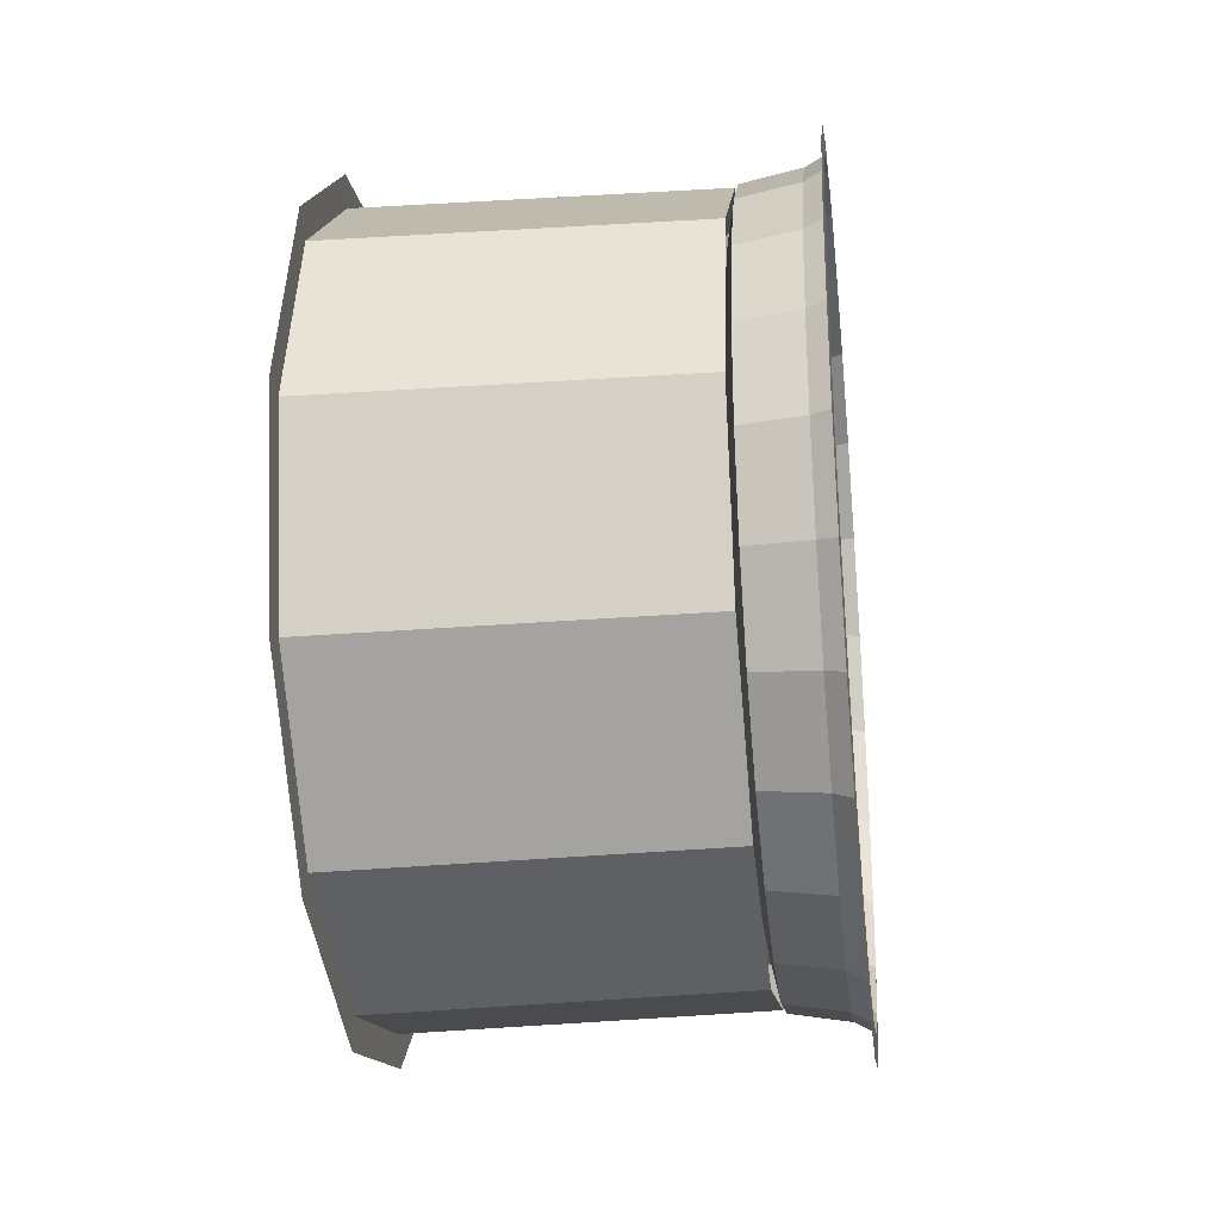
<metadata>
{"format":"obj","ext":"obj","renderer":"f3d","projection":"perspective","resolution":1024,"background":"white","views":[{"elev":-28.7,"azim":6.9,"up":"+Z"}]}
</metadata>
<code>
o Object.1
v 0.1799 -0.5568 3.577
v 0.2654 -0.5434 3.695
v 0.1799 -0.5641 3.706
v 0.2654 -0.449 3.732
v 0.1799 -0.4434 3.753
v 0.1799 -0.3615 3.653
v 0.2654 -0.4397 3.568
v 0.1799 -0.4315 3.544
v 0.2084 -0.4709 3.649
v 0.2654 -0.5377 3.594
v 0.2654 -0.3848 3.654
v 0.1799 -0.09216 3.946
v 0.2654 -0.07101 4.061
v 0.1799 -0.09271 4.075
v 0.2654 0.02526 4.093
v 0.1799 0.03031 4.116
v 0.2654 0.0852 4.011
v 0.1799 0.1069 4.011
v 0.2654 0.02596 3.929
v 0.1799 0.03121 3.906
v 0.2654 -0.07058 3.96
v 0.2084 -0.001032 4.011
v 0.1799 0.3195 3.814
v 0.2654 0.3425 3.803
v 0.1799 0.4314 3.88
v 0.2654 0.5057 3.786
v 0.1799 0.528 3.793
v 0.2654 0.4649 3.694
v 0.1799 0.4758 3.675
v 0.2654 0.364 3.704
v 0.1799 0.3469 3.688
v 0.2084 0.4215 3.768
v 0.2654 0.4301 3.854
v 0.1799 0.3636 3.29
v 0.2654 0.4304 3.194
v 0.2654 0.3848 3.103
v 0.1799 0.3973 3.083
v 0.1799 0.4556 3.199
v 0.1799 0.2693 3.103
v 0.2654 0.3584 3.265
v 0.1799 0.2485 3.231
v 0.2084 0.3453 3.18
v 0.2654 0.2846 3.119
v 0.2654 0.2683 3.219
v 0.2654 -0.2073 3.022
v 0.1799 -0.1312 3.112
v 0.2654 -0.3066 3.043
v 0.1799 -0.1955 3
v 0.1799 -0.3223 3.026
v 0.2654 -0.3176 3.144
v 0.1799 -0.3364 3.155
v 0.2654 -0.2252 3.186
v 0.1799 -0.2183 3.208
v 0.2654 -0.157 3.11
v 0.2084 -0.2427 3.101
v 0.1205 -0.6078 3.173
v 0.1911 -0.6708 3.524
v 0.1911 -0.5809 3.859
v 0.1205 -0.6078 3.874
v 0.1911 0.581 3.859
v 0.1205 0.7018 3.524
v 0.1911 0.581 3.188
v 0.1205 0.6078 3.173
v 0.1205 0.3509 2.916
v 0.1911 5e-06 2.853
v 0.6809 -0.1879 3.415
v 0.6809 -0.217 3.524
v 0.6809 5e-06 3.524
v 0.6809 0.217 3.524
v 0.6809 0.1879 3.415
v 0.6809 0.1085 3.336
v 1.06 1.127 2.06
v 1.056 1.209 1.948
v 1.056 1.573 2.312
v 1.06 0.7109 1.82
v 1.056 0.2663 1.558
v 1.056 0.7634 1.691
v 1.056 -0.2483 1.558
v 1.056 -0.7454 1.691
v 1.06 -1.451 2.4
v 1.056 -1.191 1.948
v 1.056 -1.555 2.312
v 1.056 -1.812 2.758
v 1.06 -1.815 3.279
v 1.056 -1.945 3.255
v 1.06 -1.691 4.222
v 1.056 -1.945 3.769
v 1.06 -1.815 3.759
v 1.06 -1.451 4.638
v 1.056 -1.555 4.712
v 1.056 -1.812 4.266
v 1.056 -1.191 5.076
v 1.06 -0.6962 5.217
v 1.056 -0.7454 5.333
v 1.06 -1.112 4.977
v 1.06 -0.2326 5.341
v 1.056 -0.2483 5.467
v 1.056 0.2663 5.466
v 1.06 0.7109 5.217
v 1.056 0.7634 5.333
v 1.056 1.209 5.076
v 1.056 1.83 4.266
v 1.056 1.573 4.712
v 1.056 1.963 3.769
v 1.06 1.83 3.279
v 1.06 1.706 2.815
v 1.056 1.83 2.758
v 1.056 1.963 3.255
v 1.06 1.466 2.4
v 0.6932 1.07 2.138
v 0.971 0.6944 1.867
v 0.6932 0.2363 1.793
v 0.6932 -0.219 1.793
v 0.971 -0.2252 1.746
v 0.971 -1.082 2.101
v 0.971 -1.647 2.837
v 0.971 -1.768 3.756
v 0.6932 -1.603 4.189
v 0.6932 -1.375 4.583
v 0.971 -0.6771 5.178
v 0.6932 -1.053 4.905
v 0.6932 -0.6588 5.133
v 0.6932 -0.219 5.251
v 0.971 0.2426 5.299
v 0.971 0.6944 5.178
v 0.971 1.1 4.944
v 0.6932 1.07 4.905
v 0.971 1.664 4.208
v 0.971 1.43 4.613
v 0.6932 1.392 4.583
v 0.971 1.785 3.756
v 0.971 1.785 3.288
v 0.971 1.664 2.837
v 0.971 1.43 2.431
v 0.6932 1.62 2.854
v 0.6529 1.44 2.929
v 0.6529 1.238 2.579
v 0.6933 1.738 3.294
v 0.6529 1.545 3.724
v 0.6932 1.738 3.749
v 0.6932 1.62 4.189
v 0.6529 1.238 4.465
v 0.6932 0.676 5.133
v 0.6932 0.2363 5.251
v 0.6529 0.2109 5.058
v 0.6529 -0.9346 4.751
v 0.6529 -0.5843 4.953
v 0.6529 -1.221 4.465
v 0.6529 -1.423 4.115
v 0.6932 -1.72 3.749
v 0.6932 -1.72 3.294
v 0.6932 -1.603 2.854
v 0.6529 -1.528 3.32
v 0.6932 -1.375 2.46
v 0.6529 -1.423 2.929
v 0.6932 -1.053 2.138
v 0.6529 -0.5843 2.09
v 0.6932 -0.6588 1.911
v 0.6932 0.676 1.911
v 0.6529 0.9519 2.293
v 0.6529 0.6016 2.09
v 0.6932 1.392 2.46
v 0.6529 1.545 3.32
v 0.4654 1.338 2.971
v 0.6529 1.44 4.115
v 0.4654 1.338 4.072
v 0.6529 0.9519 4.751
v 0.4654 1.15 4.398
v 0.6529 0.6016 4.953
v 0.4654 0.5592 4.851
v 0.4654 0.8846 4.663
v 0.6529 -0.1936 5.058
v 0.4654 -1.133 4.398
v 0.4654 -0.8673 4.663
v 0.4654 -1.321 4.072
v 0.6529 -1.528 3.724
v 0.4654 -1.418 3.334
v 0.4654 -1.418 3.71
v 0.6529 -1.221 2.579
v 0.4654 -1.133 2.646
v 0.6529 -0.9346 2.293
v 0.6529 0.2109 1.986
v 0.4654 -0.1792 2.095
v 0.6529 -0.1936 1.986
v 0.4654 0.8846 2.38
v 1.06 0.2473 5.341
v 0.971 -0.2252 5.299
v 0.971 -1.082 4.944
v 0.971 -1.413 4.613
v 0.971 -1.647 4.208
v 0.971 -1.768 3.288
v 1.06 -1.691 2.815
v 0.971 -1.413 2.431
v 1.06 -1.112 2.06
v 1.06 -0.6962 1.82
v 0.971 -0.6771 1.867
v 1.06 -0.2326 1.696
v 1.06 0.2473 1.696
v 0.971 0.2426 1.746
v 0.971 1.1 2.101
v 1.06 1.83 3.759
v 1.06 1.706 4.222
v 1.06 1.466 4.638
v 1.06 1.127 4.977
v -1.001 -0.8837 5.062
v -1.001 -1.537 4.409
v -0.9988 -1.667 4.481
v -1.001 0.008156 5.301
v -0.9988 -0.9597 5.188
v -0.9988 0.006839 5.447
v -1.001 0.9 5.062
v -0.9988 0.9733 5.188
v -0.9988 1.681 4.481
v -0.9988 1.94 3.514
v -0.9988 1.681 2.548
v -0.9988 0.9733 1.84
v -0.9988 -0.9596 1.84
v -1.001 -0.8837 1.973
v -1.001 0.008156 1.734
v -0.9988 0.006839 1.581
v -0.9988 -1.667 2.548
v -1.001 -1.537 2.625
v -0.9988 -1.926 3.514
v -1.001 -1.776 3.517
v 0.6676 -0.8665 5.032
v 0.6676 -1.507 4.392
v 0.6676 0.008156 5.267
v -1.001 1.553 4.409
v 0.6676 1.523 4.392
v 0.6676 0.8829 5.032
v -1.001 1.792 3.517
v 0.6676 1.758 3.517
v -1.001 1.553 2.625
v 0.6676 1.523 2.643
v -1.001 0.9 1.973
v 0.6676 0.8829 2.002
v 0.6676 0.008156 1.768
v 0.6676 -1.507 2.643
v 0.6676 -0.8665 2.002
v 0.6676 -1.741 3.517
v 0.3426 1.212 3.024
v 0.3345 1.312 3.368
v 0.4654 1.435 3.334
v 0.3385 1.36 3.518
v 0.4654 1.435 3.71
v 0.3406 0.9646 4.474
v 0.4654 0.1964 4.948
v 0.3376 0.1591 4.821
v 0.3426 0.5071 4.726
v 0.4654 -0.542 4.851
v 0.3351 -1.294 3.668
v 0.4654 -1.321 2.971
v 0.333 -1.018 2.703
v 0.3426 -1.195 3.024
v 0.4654 -0.8673 2.38
v 0.4654 -0.542 2.192
v 0.3426 -0.49 2.319
v 0.3426 0.5071 2.319
v 0.4654 0.5592 2.192
v 0.4654 -0.1792 4.948
v 0.3416 0.008976 4.87
v 0.341 -0.9466 4.474
v 0.3391 -1.342 3.518
v 0.337 -0.9466 2.563
v 0.4654 0.1964 2.095
v 0.4654 1.15 2.646
v 0.3366 0.9646 2.563
v 0.3366 1.036 4.333
v -0.2014 -0.1412 4.408
v -0.2015 -0.234 4.535
v 0.2067 -0.234 4.535
v 0.2895 -0.234 4.693
v -0.2016 -0.234 4.693
v -0.2017 -0.1412 4.821
v 0.3376 -0.1412 4.821
v -0.2017 0.008976 4.87
v -0.2017 0.1591 4.821
v -0.2017 0.2519 4.693
v -0.2015 0.2519 4.535
v 0.2068 0.2519 4.535
v -0.2014 0.1591 4.408
v -0.2013 0.008976 4.359
v 0.1411 0.008976 4.359
v -0.2014 -0.726 4.041
v -0.2015 -0.882 4.066
v -0.2017 -0.9936 4.177
v -0.2017 -1.018 4.333
v 0.337 -1.018 4.333
v -0.2017 -0.9466 4.474
v -0.2017 -0.806 4.545
v 0.337 -0.806 4.545
v -0.2017 -0.65 4.521
v -0.2015 -0.5384 4.409
v -0.2014 -0.5137 4.253
v 0.1268 -0.5137 4.253
v -0.2013 -0.5854 4.113
v 0.1415 -0.5854 4.113
v -0.2014 -0.8804 3.368
v -0.2015 -1.008 3.275
v 0.2092 -1.008 3.275
v -0.2017 -1.166 3.275
v 0.292 -1.166 3.275
v -0.2017 -1.294 3.368
v 0.3351 -1.294 3.368
v -0.2017 -1.342 3.518
v -0.2017 -1.294 3.668
v -0.2017 -1.166 3.761
v 0.2909 -1.166 3.761
v -0.2015 -1.008 3.761
v 0.208 -1.008 3.761
v -0.2014 -0.8804 3.668
v -0.2013 -0.8316 3.518
v 0.143 -0.8316 3.518
v -0.2014 -0.5137 2.783
v -0.2015 -0.5384 2.627
v 0.2106 -0.5384 2.627
v -0.2017 -0.65 2.516
v 0.2934 -0.65 2.516
v -0.2017 -0.806 2.491
v 0.333 -0.806 2.491
v -0.2017 -0.9466 2.563
v -0.2017 -1.018 2.703
v -0.2017 -0.9936 2.859
v -0.2015 -0.882 2.971
v 0.2097 -0.882 2.971
v -0.2014 -0.726 2.996
v 0.1296 -0.726 2.996
v -0.2013 -0.5854 2.924
v 0.1309 0.1591 2.629
v -0.2014 0.1591 2.629
v -0.2015 0.2519 2.501
v -0.2017 0.2519 2.343
v 0.2938 0.2519 2.343
v -0.2017 0.1591 2.216
v -0.2017 0.008976 2.167
v 0.336 0.008976 2.167
v -0.2017 -0.1412 2.216
v 0.332 -0.1412 2.216
v -0.2017 -0.234 2.343
v -0.2015 -0.234 2.501
v -0.2014 -0.1412 2.629
v -0.2013 0.008976 2.678
v 0.1454 0.008976 2.678
v 0.13 0.744 2.996
v -0.2015 0.8999 2.971
v -0.2017 1.012 2.859
v -0.2017 1.036 2.703
v 0.3326 1.036 2.703
v -0.2017 0.9646 2.563
v -0.2017 0.8239 2.491
v -0.2017 0.668 2.516
v -0.2015 0.5564 2.627
v 0.2108 0.5564 2.627
v -0.2014 0.5317 2.783
v 0.1307 0.5317 2.783
v -0.2013 0.6033 2.924
v -0.2014 0.744 2.996
v -0.2014 0.8983 3.668
v -0.2015 1.026 3.761
v -0.2017 1.184 3.761
v -0.2017 1.312 3.668
v 0.3345 1.312 3.668
v -0.2017 1.36 3.518
v -0.2017 1.312 3.368
v -0.2017 1.184 3.275
v 0.2096 1.026 3.275
v -0.2015 1.026 3.275
v -0.2014 0.8983 3.368
v -0.2013 0.8495 3.518
v 0.1434 0.8495 3.518
v 0.127 0.5317 4.253
v -0.2014 0.5317 4.253
v -0.2015 0.5564 4.409
v 0.207 0.5564 4.409
v -0.2017 0.668 4.521
v -0.2017 0.8239 4.545
v -0.2017 0.9646 4.474
v -0.2017 1.036 4.333
v -0.2017 1.012 4.177
v -0.2015 0.8999 4.066
v -0.2014 0.744 4.041
v 0.1278 0.744 4.041
v -0.2013 0.6033 4.113
v 0.1418 0.6033 4.113
v 0.2068 -0.5384 4.409
v 0.2896 -0.65 4.521
v 0.3426 -0.49 4.726
v 0.128 -0.8804 3.668
v 0.1275 -0.726 4.041
v 0.2075 -0.882 4.066
v 0.2904 -0.9936 4.177
v 0.3426 -1.195 4.021
v 0.1291 -0.8804 3.368
v 0.2925 -0.9936 2.859
v 0.2109 -0.234 2.501
v 0.2937 -0.234 2.343
v 0.211 0.2519 2.501
v 0.332 0.1591 2.216
v 0.2936 0.668 2.516
v 0.3326 0.8239 2.491
v 0.2101 0.8999 2.971
v 0.2929 1.012 2.859
v 0.2924 1.184 3.275
v 0.2085 1.026 3.761
v 0.2913 1.184 3.761
v 0.2079 0.8999 4.066
v 0.3426 1.212 4.021
v 0.2907 1.012 4.177
v 0.1284 0.8983 3.668
v 0.2896 0.2519 4.693
v 0.3366 0.8239 4.545
v 0.2899 0.668 4.521
v 0.1266 -0.1412 4.408
v 0.1205 -0.7018 3.524
v 0.1446 -0.5854 2.924
v 0.1205 -0.3509 2.916
v 0.1305 -0.5137 2.783
v 0.1205 5e-06 2.822
v 0.1449 0.6033 2.924
v 0.1295 0.8983 3.368
v 0.1205 0.6078 3.874
v 0.1205 -0.3509 4.131
v 0.1205 5e-06 4.225
v 0.1308 -0.1412 2.629
v 0.1205 0.3509 4.131
v 0.1267 0.1591 4.408
v 0.2093 -0.2552 3.671
v 0.1911 -0.5809 3.188
v 0.1911 -0.3354 2.943
v 0.2093 -0.1473 3.268
v 0.2093 5e-06 3.229
v 0.1911 0.3354 2.943
v 0.2093 0.1473 3.268
v 0.2093 0.2552 3.376
v 0.1911 0.6708 3.524
v 0.1911 0.3354 4.105
v 0.1911 5e-06 4.194
v 0.2093 5e-06 3.818
v 0.2093 -0.1473 3.779
v 0.1911 -0.3354 4.105
v 0.2093 -0.2946 3.524
v 0.6532 -0.2421 3.524
v 0.2093 -0.2552 3.376
v 0.6532 -0.1211 3.314
v 0.6532 0.1211 3.314
v 0.2093 0.2946 3.524
v 0.2093 0.1473 3.779
v 0.6532 0.1211 3.733
v 0.6532 0.2097 3.645
v 0.2093 0.2552 3.671
v 0.6809 -0.1085 3.336
v 0.6532 -0.2097 3.403
v 0.6532 -0.2097 3.645
v 0.6809 -0.1879 3.632
v 0.6809 -0.1085 3.712
v 0.6532 -0.1211 3.733
v 0.6532 5e-06 3.766
v 0.6809 5e-06 3.741
v 0.6809 0.1085 3.712
v 0.6809 0.1879 3.632
v 0.6532 0.2421 3.524
v 0.6532 0.2097 3.403
v 0.6809 5e-06 3.307
v 0.6532 5e-06 3.281
f 8 7 10
f 10 1 8
f 1 10 2
f 2 3 1
f 3 2 4
f 4 5 3
f 5 4 11
f 11 6 5
f 6 11 7
f 7 8 6
f 7 9 10
f 10 9 2
f 2 9 4
f 4 9 11
f 11 9 7
f 12 21 13
f 13 14 12
f 14 13 15
f 15 16 14
f 16 15 17
f 17 18 16
f 18 17 19
f 19 20 18
f 20 19 21
f 21 12 20
f 21 22 13
f 13 22 15
f 15 22 17
f 17 22 19
f 19 22 21
f 23 24 33
f 33 25 23
f 25 33 26
f 26 27 25
f 27 26 28
f 28 29 27
f 29 28 30
f 30 31 29
f 31 30 24
f 24 23 31
f 24 32 33
f 33 32 26
f 26 32 28
f 28 32 30
f 30 32 24
f 34 40 35
f 35 38 34
f 38 35 36
f 36 37 38
f 37 36 43
f 43 39 37
f 39 43 44
f 44 41 39
f 41 44 40
f 40 34 41
f 40 42 35
f 35 42 36
f 36 42 43
f 43 42 44
f 44 42 40
f 46 54 45
f 45 48 46
f 48 45 47
f 47 49 48
f 49 47 50
f 50 51 49
f 51 50 52
f 52 53 51
f 53 52 54
f 54 46 53
f 54 55 45
f 45 55 47
f 47 55 50
f 50 55 52
f 52 55 54
f 416 429 428
f 428 56 416
f 56 428 57
f 57 414 56
f 414 57 58
f 58 59 414
f 59 58 440
f 440 422 59
f 422 440 437
f 437 423 422
f 423 437 436
f 436 425 423
f 425 436 60
f 60 421 425
f 421 60 435
f 435 61 421
f 61 435 62
f 62 63 61
f 63 62 432
f 432 64 63
f 64 432 65
f 65 418 64
f 418 65 429
f 429 416 418
f 451 68 66
f 66 68 67
f 67 68 454
f 454 68 455
f 455 68 458
f 458 68 459
f 459 68 460
f 460 68 69
f 69 68 70
f 70 68 71
f 71 68 463
f 463 68 451
f 72 73 74
f 74 109 72
f 75 77 73
f 73 72 75
f 198 76 77
f 77 75 198
f 197 78 76
f 76 198 197
f 195 79 78
f 78 197 195
f 194 81 79
f 79 195 194
f 80 82 81
f 81 194 80
f 192 83 82
f 82 80 192
f 84 85 83
f 83 192 84
f 88 87 85
f 85 84 88
f 86 91 87
f 87 88 86
f 89 90 91
f 91 86 89
f 95 92 90
f 90 89 95
f 93 94 92
f 92 95 93
f 96 97 94
f 94 93 96
f 186 98 97
f 97 96 186
f 99 100 98
f 98 186 99
f 204 101 100
f 100 99 204
f 203 103 101
f 101 204 203
f 202 102 103
f 103 203 202
f 201 104 102
f 102 202 201
f 105 108 104
f 104 201 105
f 106 107 108
f 108 105 106
f 109 74 107
f 107 106 109
f 200 134 162
f 162 110 200
f 111 200 110
f 110 159 111
f 199 111 159
f 159 112 199
f 114 199 112
f 112 113 114
f 196 114 113
f 113 158 196
f 115 196 158
f 158 156 115
f 193 115 156
f 156 154 193
f 116 193 154
f 154 152 116
f 191 116 152
f 152 151 191
f 117 191 151
f 151 150 117
f 190 117 150
f 150 118 190
f 189 190 118
f 118 119 189
f 188 189 119
f 119 121 188
f 120 188 121
f 121 122 120
f 187 120 122
f 122 123 187
f 124 187 123
f 123 144 124
f 125 124 144
f 144 143 125
f 126 125 143
f 143 127 126
f 129 126 127
f 127 130 129
f 128 129 130
f 130 141 128
f 131 128 141
f 141 140 131
f 132 131 140
f 140 138 132
f 133 132 138
f 138 135 133
f 134 133 135
f 135 162 134
f 135 136 137
f 137 162 135
f 138 163 136
f 136 135 138
f 140 139 163
f 163 138 140
f 141 165 139
f 139 140 141
f 130 142 165
f 165 141 130
f 127 167 142
f 142 130 127
f 143 169 167
f 167 127 143
f 144 145 169
f 169 143 144
f 123 172 145
f 145 144 123
f 122 147 172
f 172 123 122
f 121 146 147
f 147 122 121
f 119 148 146
f 146 121 119
f 118 149 148
f 148 119 118
f 150 176 149
f 149 118 150
f 151 153 176
f 176 150 151
f 152 155 153
f 153 151 152
f 154 179 155
f 155 152 154
f 156 181 179
f 179 154 156
f 158 157 181
f 181 156 158
f 113 184 157
f 157 158 113
f 112 182 184
f 184 113 112
f 159 161 182
f 182 112 159
f 110 160 161
f 161 159 110
f 162 137 160
f 160 110 162
f 136 164 266
f 266 137 136
f 163 243 164
f 164 136 163
f 139 245 243
f 243 163 139
f 165 166 245
f 245 139 165
f 142 168 166
f 166 165 142
f 167 171 168
f 168 142 167
f 169 170 171
f 171 167 169
f 145 247 170
f 170 169 145
f 172 260 247
f 247 145 172
f 147 250 260
f 260 172 147
f 146 174 250
f 250 147 146
f 148 173 174
f 174 146 148
f 149 175 173
f 173 148 149
f 176 178 175
f 175 149 176
f 153 177 178
f 178 176 153
f 155 252 177
f 177 153 155
f 179 180 252
f 252 155 179
f 181 255 180
f 180 179 181
f 157 256 255
f 255 181 157
f 184 183 256
f 256 157 184
f 182 265 183
f 183 184 182
f 161 259 265
f 265 182 161
f 160 185 259
f 259 161 160
f 137 266 185
f 185 160 137
f 125 99 186
f 186 124 125
f 124 186 96
f 96 187 124
f 187 96 93
f 93 120 187
f 120 93 95
f 95 188 120
f 188 95 89
f 89 189 188
f 189 89 86
f 86 190 189
f 190 86 88
f 88 117 190
f 117 88 84
f 84 191 117
f 191 84 192
f 192 116 191
f 116 192 80
f 80 193 116
f 193 80 194
f 194 115 193
f 115 194 195
f 195 196 115
f 196 195 197
f 197 114 196
f 114 197 198
f 198 199 114
f 199 198 75
f 75 111 199
f 111 75 72
f 72 200 111
f 200 72 109
f 109 134 200
f 134 109 106
f 106 133 134
f 133 106 105
f 105 132 133
f 132 105 201
f 201 131 132
f 131 201 202
f 202 128 131
f 128 202 203
f 203 129 128
f 129 203 204
f 204 126 129
f 126 204 99
f 99 125 126
f 209 205 206
f 206 207 209
f 210 208 205
f 205 209 210
f 212 211 208
f 208 210 212
f 213 228 211
f 211 212 213
f 214 231 228
f 228 213 214
f 215 233 231
f 231 214 215
f 216 235 233
f 233 215 216
f 220 219 235
f 235 216 220
f 217 218 219
f 219 220 217
f 221 222 218
f 218 217 221
f 223 224 222
f 222 221 223
f 207 206 224
f 224 223 207
f 205 225 226
f 226 206 205
f 208 227 225
f 225 205 208
f 211 230 227
f 227 208 211
f 228 229 230
f 230 211 228
f 231 232 229
f 229 228 231
f 233 234 232
f 232 231 233
f 235 236 234
f 234 233 235
f 219 237 236
f 236 235 219
f 218 239 237
f 237 219 218
f 222 238 239
f 239 218 222
f 224 240 238
f 238 222 224
f 206 226 240
f 240 224 206
f 266 164 241
f 241 348 266
f 267 400 185
f 164 243 242
f 242 241 164
f 243 244 242
f 245 166 407
f 407 362 245
f 166 168 268
f 268 407 166
f 168 171 246
f 171 170 249
f 249 411 171
f 170 247 248
f 248 249 170
f 247 261 248
f 260 250 387
f 387 275 260
f 250 174 291
f 291 387 250
f 174 262 291
f 173 175 392
f 392 288 173
f 175 178 251
f 251 392 175
f 178 263 251
f 177 252 254
f 254 304 177
f 252 180 253
f 253 254 252
f 180 264 253
f 255 256 257
f 257 320 255
f 256 183 338
f 338 257 256
f 183 336 338
f 265 259 258
f 258 398 265
f 259 185 400
f 400 258 259
f 260 275 261
f 247 260 261
f 174 173 262
f 173 288 262
f 178 177 263
f 177 304 263
f 180 255 264
f 255 320 264
f 183 265 336
f 265 398 336
f 267 185 266
f 348 267 266
f 245 362 244
f 243 245 244
f 171 411 246
f 168 246 268
f 413 269 270
f 270 271 413
f 271 270 273
f 273 272 271
f 272 273 274
f 274 275 272
f 275 274 276
f 276 261 275
f 261 276 277
f 277 248 261
f 248 277 278
f 278 410 248
f 410 278 279
f 279 280 410
f 280 279 281
f 281 426 280
f 426 281 282
f 282 283 426
f 283 282 269
f 269 413 283
f 389 284 285
f 285 390 389
f 390 285 286
f 286 391 390
f 391 286 287
f 287 288 391
f 288 287 289
f 289 262 288
f 262 289 290
f 290 291 262
f 291 290 292
f 292 386 291
f 386 292 293
f 293 385 386
f 385 293 294
f 294 295 385
f 295 294 296
f 296 297 295
f 297 296 284
f 284 389 297
f 393 298 299
f 299 300 393
f 300 299 301
f 301 302 300
f 302 301 303
f 303 304 302
f 304 303 305
f 305 263 304
f 263 305 306
f 306 251 263
f 251 306 307
f 307 308 251
f 308 307 309
f 309 310 308
f 310 309 311
f 311 388 310
f 388 311 312
f 312 313 388
f 313 312 298
f 298 393 313
f 417 314 315
f 315 316 417
f 316 315 317
f 317 318 316
f 318 317 319
f 319 320 318
f 320 319 321
f 321 264 320
f 264 321 322
f 322 253 264
f 253 322 323
f 323 394 253
f 394 323 324
f 324 325 394
f 325 324 326
f 326 327 325
f 327 326 328
f 328 415 327
f 415 328 314
f 314 417 415
f 329 330 331
f 331 397 329
f 397 331 332
f 332 333 397
f 333 332 334
f 334 398 333
f 398 334 335
f 335 336 398
f 336 335 337
f 337 338 336
f 338 337 339
f 339 396 338
f 396 339 340
f 340 395 396
f 395 340 341
f 341 424 395
f 424 341 342
f 342 343 424
f 343 342 330
f 330 329 343
f 344 357 345
f 345 401 344
f 401 345 346
f 346 402 401
f 402 346 347
f 347 348 402
f 348 347 349
f 349 267 348
f 267 349 350
f 350 400 267
f 400 350 351
f 351 399 400
f 399 351 352
f 352 353 399
f 353 352 354
f 354 355 353
f 355 354 356
f 356 419 355
f 419 356 357
f 357 344 419
f 409 358 359
f 359 404 409
f 404 359 360
f 360 405 404
f 405 360 361
f 361 362 405
f 362 361 363
f 363 244 362
f 244 363 364
f 364 242 244
f 242 364 365
f 365 403 242
f 403 365 367
f 367 366 403
f 366 367 368
f 368 420 366
f 420 368 369
f 369 370 420
f 370 369 358
f 358 409 370
f 371 372 373
f 373 374 371
f 374 373 375
f 375 412 374
f 412 375 376
f 376 411 412
f 411 376 377
f 377 246 411
f 246 377 378
f 378 268 246
f 268 378 379
f 379 408 268
f 408 379 380
f 380 406 408
f 406 380 381
f 381 382 406
f 382 381 383
f 383 384 382
f 384 383 372
f 372 371 384
f 295 413 271
f 271 385 295
f 385 271 272
f 272 386 385
f 386 272 275
f 275 387 386
f 386 387 291
f 391 308 310
f 310 390 391
f 388 389 390
f 390 310 388
f 308 391 288
f 288 392 308
f 308 392 251
f 300 325 327
f 327 393 300
f 302 394 325
f 325 300 302
f 304 254 253
f 253 394 304
f 304 394 302
f 316 395 424
f 424 417 316
f 395 316 318
f 318 396 395
f 396 318 320
f 320 257 396
f 396 257 338
f 397 353 355
f 355 329 397
f 333 399 353
f 353 397 333
f 399 333 398
f 398 258 399
f 399 258 400
f 401 366 420
f 420 344 401
f 402 403 366
f 366 401 402
f 403 402 348
f 348 241 403
f 403 241 242
f 406 404 405
f 405 408 406
f 408 405 362
f 362 407 408
f 408 407 268
f 404 406 382
f 382 409 404
f 410 412 411
f 411 249 410
f 410 249 248
f 412 410 280
f 280 374 412
f 374 280 426
f 426 371 374
f 283 423 426
f 413 423 283
f 297 422 295
f 389 59 422
f 422 297 389
f 313 414 388
f 393 414 313
f 415 56 327
f 417 416 56
f 56 415 417
f 343 418 424
f 329 418 343
f 419 63 64
f 64 355 419
f 344 63 419
f 370 61 420
f 409 61 370
f 384 425 421
f 421 382 384
f 371 425 384
f 295 422 423
f 423 413 295
f 388 414 59
f 59 389 388
f 327 56 414
f 414 393 327
f 424 418 416
f 416 417 424
f 355 64 418
f 418 329 355
f 420 61 63
f 63 344 420
f 382 421 61
f 61 409 382
f 426 423 425
f 425 371 426
f 58 427 439
f 439 440 58
f 57 441 427
f 427 58 57
f 428 443 441
f 441 57 428
f 429 430 443
f 443 428 429
f 65 431 430
f 430 429 65
f 432 433 431
f 431 65 432
f 62 434 433
f 433 432 62
f 435 446 434
f 434 62 435
f 60 450 446
f 446 435 60
f 436 447 450
f 450 60 436
f 437 438 447
f 447 436 437
f 440 439 438
f 438 437 440
f 427 453 456
f 456 439 427
f 441 442 453
f 453 427 441
f 443 452 442
f 442 441 443
f 430 444 452
f 452 443 430
f 431 464 444
f 444 430 431
f 433 445 464
f 464 431 433
f 434 462 445
f 445 433 434
f 446 461 462
f 462 434 446
f 450 449 461
f 461 446 450
f 447 448 449
f 449 450 447
f 438 457 448
f 448 447 438
f 439 456 457
f 457 438 439
f 451 66 452
f 452 444 451
f 444 464 463
f 463 451 444
f 66 67 442
f 442 452 66
f 67 454 453
f 453 442 67
f 454 455 456
f 456 453 454
f 455 458 457
f 457 456 455
f 458 459 448
f 448 457 458
f 459 460 449
f 449 448 459
f 460 69 461
f 461 449 460
f 69 70 462
f 462 461 69
f 70 71 445
f 445 462 70
f 71 463 464
f 464 445 71

</code>
